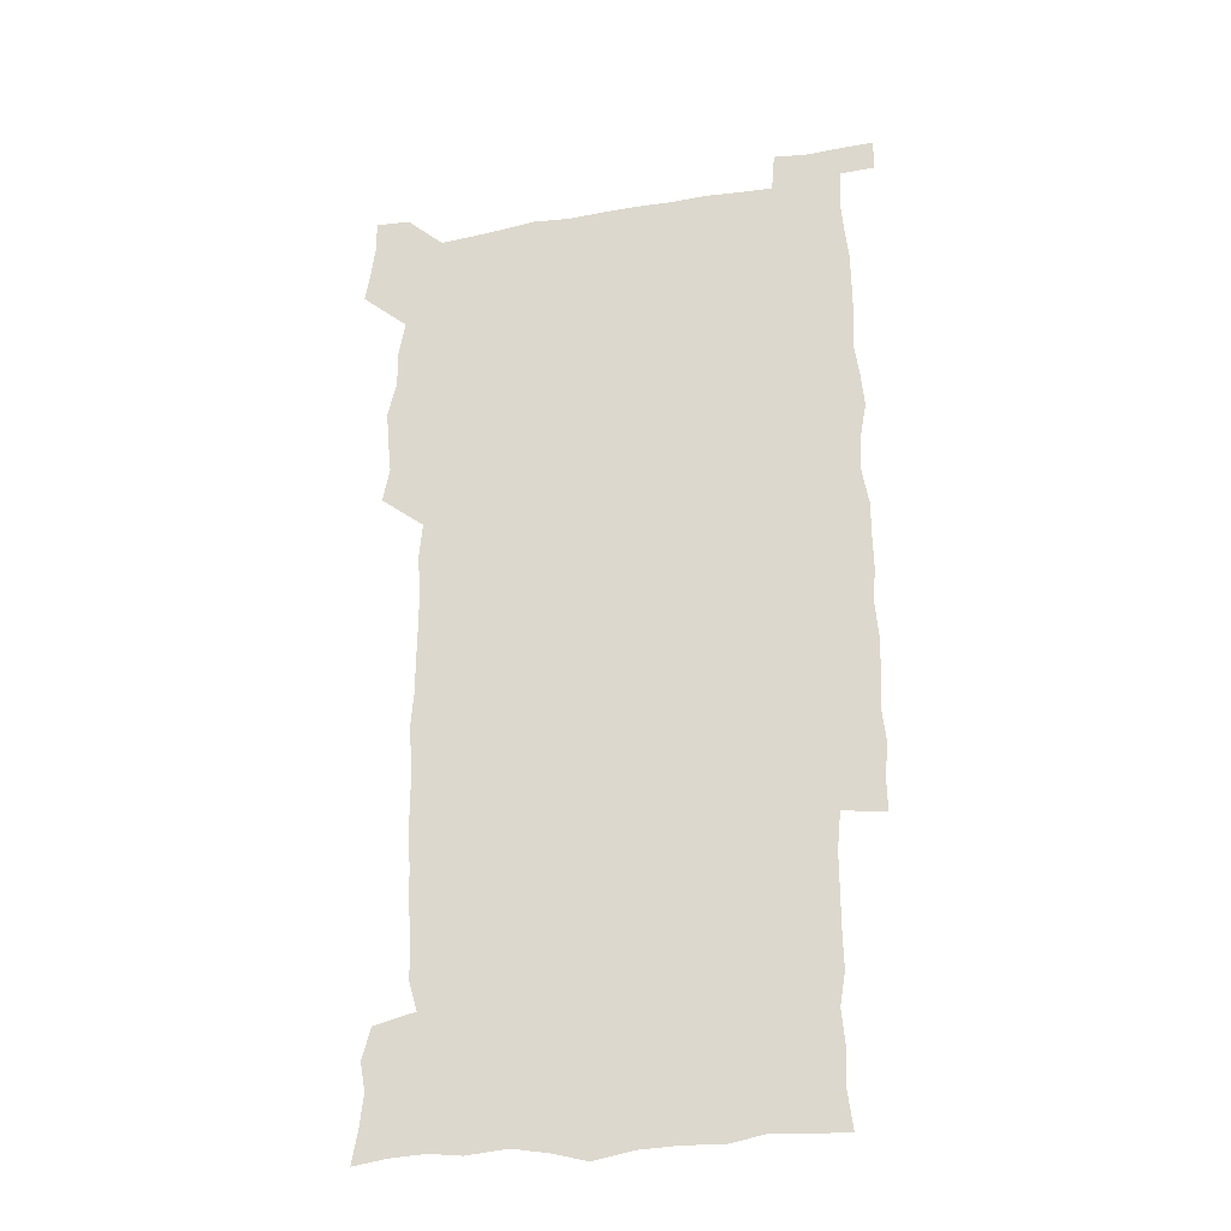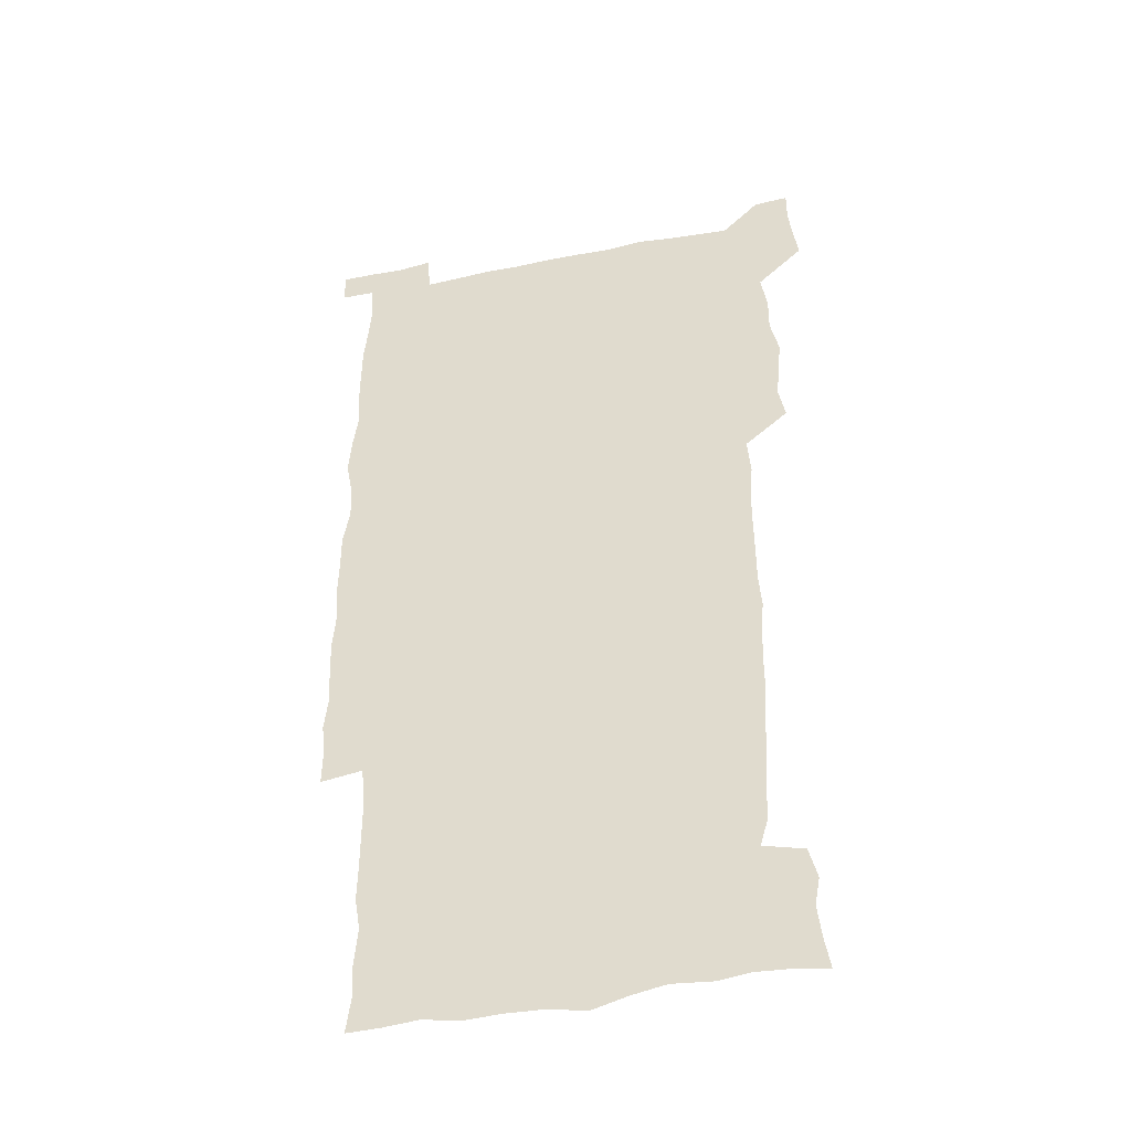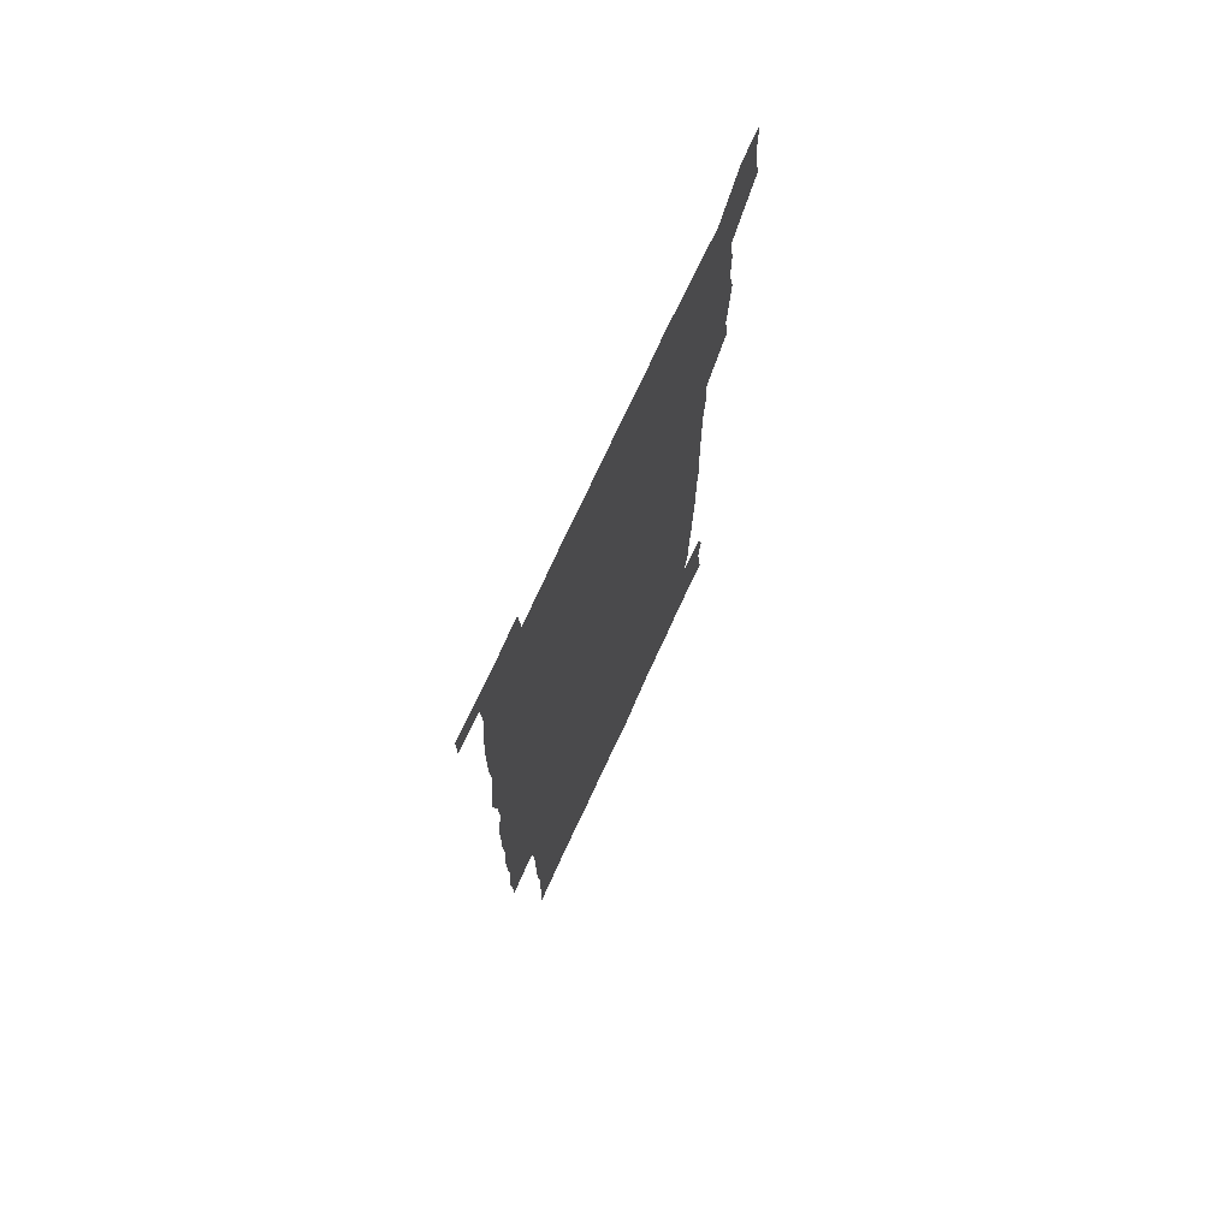
<metadata>
{"format":"obj","ext":"obj","renderer":"f3d","projection":"perspective","resolution":1024,"background":"white","views":[{"elev":-29.8,"azim":14.0,"up":"+Y"},{"elev":-42.0,"azim":-166.3,"up":"+Y"},{"elev":73.6,"azim":114.7,"up":"+Y"}]}
</metadata>
<code>
v 446 559.1 0
v 448.1 572.4 0
v 449.9 586 0
v 449.8 600 0
v 461.9 163.8 0
v 464.3 177.6 0
v 465.9 191.7 0
v 463.7 203.5 0
v 467.3 216.9 0
v 459.6 450.8 0
v 462.5 465.4 0
v 461 479.9 0
v 459.8 494.4 0
v 463.5 510.1 0
v 463.3 525.6 0
v 466 541.4 0
v 465.2 556.6 0
v 466 570.7 0
v 465.9 584.7 0
v 464.8 599.1 0
v 476.3 165.9 0
v 480.4 180.6 0
v 483.9 195 0
v 481.2 206.4 0
v 484.8 221.2 0
v 481.3 233.5 0
v 480.9 249.3 0
v 479.9 264.8 0
v 479.3 280.7 0
v 478.3 296 0
v 478.4 311.5 0
v 477.9 326.7 0
v 476.8 341.2 0
v 478 356.7 0
v 478.1 372.1 0
v 478.3 387.8 0
v 478.3 403.7 0
v 477 419.5 0
v 478.4 435.7 0
v 477.8 450.8 0
v 479.9 465.8 0
v 477.8 480.7 0
v 480.5 495.8 0
v 481 510.5 0
v 479.8 525.5 0
v 482.7 540.3 0
v 481.5 555.5 0
v 481 570.1 0
v 481.1 583.9 0
v 491 166.5 0
v 495 181.5 0
v 495.6 194.6 0
v 496.9 208.8 0
v 499 224.7 0
v 496.3 237.6 0
v 498.4 254.3 0
v 497.4 269.1 0
v 497.9 284.9 0
v 497.8 299.9 0
v 496.7 314.6 0
v 496.1 329.5 0
v 496.2 344.7 0
v 495.6 359.5 0
v 496.6 375.2 0
v 496.7 390.3 0
v 496 405.3 0
v 496.1 420.7 0
v 495.9 435.9 0
v 495.3 451 0
v 496.5 466.1 0
v 497.1 481.1 0
v 496.6 495.9 0
v 497.7 510.6 0
v 497.4 525.4 0
v 497.8 539.9 0
v 498.6 554 0
v 496.6 569.6 0
v 495.1 584.8 0
v 504.7 164.7 0
v 508.9 180.8 0
v 509.5 194.7 0
v 515 214.2 0
v 514.8 227.9 0
v 514 242 0
v 513.3 256.2 0
v 513.2 271.4 0
v 514.1 287.2 0
v 512.5 301.1 0
v 512.1 315.9 0
v 512.4 331.3 0
v 510.9 345.6 0
v 511.6 360.8 0
v 513.4 377 0
v 512.8 391.4 0
v 512.3 406.2 0
v 511.6 421 0
v 512.4 436.3 0
v 512.7 451.4 0
v 512.6 466.3 0
v 513.1 481.1 0
v 512.7 495.9 0
v 512.4 510.6 0
v 512.6 525.2 0
v 512.7 539.8 0
v 512.9 554.2 0
v 511.9 569.1 0
v 509.5 585.9 0
v 522.2 166.1 0
v 524.3 181.4 0
v 527.3 199.1 0
v 529 215.3 0
v 528.3 228.2 0
v 530 244.6 0
v 528.1 257.6 0
v 528.3 272.7 0
v 528.2 287.5 0
v 527.8 302.2 0
v 526.7 316.4 0
v 528.1 332.9 0
v 528.1 347.5 0
v 527 361.8 0
v 527.3 376.8 0
v 527.8 392 0
v 527.5 406.5 0
v 527.6 421.4 0
v 526.4 436.2 0
v 527.6 451.6 0
v 527.8 466.4 0
v 527.8 481.1 0
v 527.9 495.8 0
v 527.6 510.5 0
v 527.4 525.1 0
v 528.3 539.3 0
v 527.5 554.3 0
v 526.4 569.8 0
v 523.8 587.5 0
v 536.9 163.3 0
v 540.6 183.5 0
v 541.7 199 0
v 542.3 213.9 0
v 543.2 230.1 0
v 543.2 244.5 0
v 542.5 257.9 0
v 542.9 272.8 0
v 543 288.2 0
v 542.5 302.9 0
v 542.1 317.7 0
v 542.2 332.7 0
v 542.3 347.9 0
v 542.1 362.5 0
v 542 377.2 0
v 541.9 391.7 0
v 541.2 405.9 0
v 542.8 422.1 0
v 542 436.7 0
v 542.4 451.7 0
v 542.3 466.4 0
v 541.4 481.2 0
v 542.5 496 0
v 542.2 510.6 0
v 543 525 0
v 542.3 540.2 0
v 542 554.7 0
v 541.3 569.9 0
v 540 586.1 0
v 552 159.1 0
v 555 181.4 0
v 555.8 197.5 0
v 556.6 214.1 0
v 557.1 230 0
v 557 244.1 0
v 557.5 259 0
v 556.9 272.1 0
v 557.4 289.6 0
v 556.8 303.3 0
v 556.6 317.8 0
v 556.6 332.7 0
v 556.5 347.7 0
v 556.5 362.6 0
v 556.4 377.3 0
v 556.5 391.9 0
v 556.8 407.2 0
v 556.9 422 0
v 556.8 436.8 0
v 557 451.8 0
v 557.2 466.5 0
v 556.7 481.3 0
v 557.3 496 0
v 556.9 510.6 0
v 557 525 0
v 557 539.9 0
v 556.7 554.8 0
v 556.4 569.7 0
v 555 586.6 0
v 568.8 162.1 0
v 570.3 182.5 0
v 570.9 199.2 0
v 571.2 215.8 0
v 571.2 229.5 0
v 571.2 245.4 0
v 571.2 258.8 0
v 570.9 272.3 0
v 571.1 289.6 0
v 571.4 303.8 0
v 571.1 318.1 0
v 571.2 333.4 0
v 571 348 0
v 570.8 362.9 0
v 570.5 376.7 0
v 571.4 392.9 0
v 571.3 407.3 0
v 571.4 421.9 0
v 571.3 436.7 0
v 571.3 451.4 0
v 571.5 466.7 0
v 571.5 481.3 0
v 571.5 495.9 0
v 571.4 510.6 0
v 571.3 525.4 0
v 571.6 539.5 0
v 571.2 555.5 0
v 571.2 570.2 0
v 570.3 586.8 0
v 585.2 162.5 0
v 585.2 182.4 0
v 585.8 197.2 0
v 585.5 214.1 0
v 585.4 229.8 0
v 585.6 243.9 0
v 585.2 258.7 0
v 585.3 272.4 0
v 586.1 287.3 0
v 585.7 303.8 0
v 585.6 318.1 0
v 585.4 333.3 0
v 585.4 348.2 0
v 585.2 363.3 0
v 585.5 378.3 0
v 585.5 392.8 0
v 585.5 407.8 0
v 585.8 421.9 0
v 585.8 436.7 0
v 585.8 451.4 0
v 585.8 466.4 0
v 586 481.2 0
v 586 495.9 0
v 586 510.6 0
v 586 525.2 0
v 586.1 540.2 0
v 586.4 554.7 0
v 586.2 570 0
v 585.9 586.2 0
v 601.4 161.7 0
v 600.4 180 0
v 600.5 196.6 0
v 599.6 214.9 0
v 599.9 228.8 0
v 600 243.3 0
v 599.8 258.1 0
v 599.6 274 0
v 600.6 287 0
v 599.9 303.8 0
v 599.9 318.2 0
v 600 332.5 0
v 599.6 348.8 0
v 599.5 363.6 0
v 599.6 378.2 0
v 599.8 392.8 0
v 600.2 407.4 0
v 600.1 422.2 0
v 600.1 436.7 0
v 600.2 451.3 0
v 600.5 465.7 0
v 600.6 481.1 0
v 600.6 495.9 0
v 600.4 510.6 0
v 600.6 525.4 0
v 600.7 540 0
v 601.1 555 0
v 601.2 569.9 0
v 601.2 586.7 0
v 616.6 164.4 0
v 614.4 183.9 0
v 615.6 196.2 0
v 614.4 212.9 0
v 614.3 227.8 0
v 614.8 242.1 0
v 614.9 257 0
v 614.5 272.8 0
v 614.7 287.5 0
v 613.7 304.2 0
v 614.3 318.1 0
v 614 333.3 0
v 614.3 347.8 0
v 614 363 0
v 614.1 377.6 0
v 614.3 392.4 0
v 614.4 407.1 0
v 614.7 421.8 0
v 614.6 436.6 0
v 615.1 451.3 0
v 614.6 467.4 0
v 615.5 481.6 0
v 615 496.1 0
v 615.2 510.7 0
v 615.3 525.4 0
v 614.7 539.5 0
v 615.9 555.3 0
v 615.8 569.4 0
v 616.4 585.6 0
v 632.3 163 0
v 629.5 181.1 0
v 630.1 194.8 0
v 629.1 211.1 0
v 628.8 226.3 0
v 629.6 240.7 0
v 629.7 256.1 0
v 629.4 272.1 0
v 629.4 287.6 0
v 627.9 303.4 0
v 629.1 317.4 0
v 629 332.2 0
v 628.7 347.4 0
v 629 362 0
v 628.5 377.2 0
v 629.1 391.7 0
v 629.6 406.4 0
v 630.2 421.2 0
v 629.7 436.4 0
v 629.7 451.5 0
v 628.6 466.7 0
v 630.5 481.3 0
v 630.3 496 0
v 631.4 511.1 0
v 630.7 525.8 0
v 630.1 540.5 0
v 630.7 555.3 0
v 630.5 569.8 0
v 631.3 584.9 0
v 632.6 602.3 0
v 646.5 162.6 0
v 644.5 178.6 0
v 645.2 192.1 0
v 643.8 208.5 0
v 646 222 0
v 645.7 237.4 0
v 645.7 253.1 0
v 645.7 269.5 0
v 647.3 285.3 0
v 645 301.2 0
v 644.8 316 0
v 643.6 331.3 0
v 644.9 345.7 0
v 644.2 360.9 0
v 645.3 375.4 0
v 645.6 390.4 0
v 646.5 405.1 0
v 645.6 420.5 0
v 646 435.5 0
v 645.5 451 0
v 645.6 466.3 0
v 644.5 481.3 0
v 645.3 495.7 0
v 647 511.1 0
v 645.9 526.1 0
v 644.7 540.6 0
v 646.4 555.7 0
v 645 570.1 0
v 645.6 584.9 0
v 646.9 600.6 0
v 665.3 282.6 0
v 665 297.1 0
v 666.3 311.2 0
v 664.6 326.9 0
v 665.6 341.7 0
v 665.9 357 0
v 664.5 372.8 0
v 665.7 387.8 0
v 665.4 402.9 0
v 665.4 418 0
v 662.5 434.7 0
v 663.3 449.9 0
v 666 464.9 0
v 664.6 480.3 0
v 662.5 495.9 0
v 663.4 511.2 0
v 663.4 526.4 0
v 663.2 541.6 0
v 661.6 556.6 0
v 660.4 571.2 0
v 661.5 587 0
v 661.8 601.2 0
v 676.3 587.4 0
v 676.2 601.2 0
f 16 17 1
f 1 17 2
f 17 18 2
f 2 18 3
f 18 19 3
f 3 19 4
f 19 20 4
f 5 21 6
f 21 22 6
f 6 22 7
f 22 23 7
f 7 23 8
f 23 24 8
f 8 24 9
f 24 25 9
f 39 40 10
f 10 40 11
f 40 41 11
f 11 41 12
f 41 42 12
f 12 42 13
f 42 43 13
f 13 43 14
f 43 44 14
f 14 44 15
f 44 45 15
f 15 45 16
f 45 46 16
f 16 46 17
f 46 47 17
f 17 47 18
f 47 48 18
f 18 48 19
f 48 49 19
f 19 49 20
f 21 50 22
f 50 51 22
f 22 51 23
f 51 52 23
f 23 52 24
f 52 53 24
f 24 53 25
f 53 54 25
f 25 54 26
f 54 55 26
f 26 55 27
f 55 56 27
f 27 56 28
f 56 57 28
f 28 57 29
f 57 58 29
f 29 58 30
f 58 59 30
f 30 59 31
f 59 60 31
f 31 60 32
f 60 61 32
f 32 61 33
f 61 62 33
f 33 62 34
f 62 63 34
f 34 63 35
f 63 64 35
f 35 64 36
f 64 65 36
f 36 65 37
f 65 66 37
f 37 66 38
f 66 67 38
f 38 67 39
f 67 68 39
f 39 68 40
f 68 69 40
f 40 69 41
f 69 70 41
f 41 70 42
f 70 71 42
f 42 71 43
f 71 72 43
f 43 72 44
f 72 73 44
f 44 73 45
f 73 74 45
f 45 74 46
f 74 75 46
f 46 75 47
f 75 76 47
f 47 76 48
f 76 77 48
f 48 77 49
f 77 78 49
f 50 79 51
f 79 80 51
f 51 80 52
f 80 81 52
f 52 81 53
f 81 82 53
f 53 82 54
f 82 83 54
f 54 83 55
f 83 84 55
f 55 84 56
f 84 85 56
f 56 85 57
f 85 86 57
f 57 86 58
f 86 87 58
f 58 87 59
f 87 88 59
f 59 88 60
f 88 89 60
f 60 89 61
f 89 90 61
f 61 90 62
f 90 91 62
f 62 91 63
f 91 92 63
f 63 92 64
f 92 93 64
f 64 93 65
f 93 94 65
f 65 94 66
f 94 95 66
f 66 95 67
f 95 96 67
f 67 96 68
f 96 97 68
f 68 97 69
f 97 98 69
f 69 98 70
f 98 99 70
f 70 99 71
f 99 100 71
f 71 100 72
f 100 101 72
f 72 101 73
f 101 102 73
f 73 102 74
f 102 103 74
f 74 103 75
f 103 104 75
f 75 104 76
f 104 105 76
f 76 105 77
f 105 106 77
f 77 106 78
f 106 107 78
f 79 108 80
f 108 109 80
f 80 109 81
f 109 110 81
f 81 110 82
f 110 111 82
f 82 111 83
f 111 112 83
f 83 112 84
f 112 113 84
f 84 113 85
f 113 114 85
f 85 114 86
f 114 115 86
f 86 115 87
f 115 116 87
f 87 116 88
f 116 117 88
f 88 117 89
f 117 118 89
f 89 118 90
f 118 119 90
f 90 119 91
f 119 120 91
f 91 120 92
f 120 121 92
f 92 121 93
f 121 122 93
f 93 122 94
f 122 123 94
f 94 123 95
f 123 124 95
f 95 124 96
f 124 125 96
f 96 125 97
f 125 126 97
f 97 126 98
f 126 127 98
f 98 127 99
f 127 128 99
f 99 128 100
f 128 129 100
f 100 129 101
f 129 130 101
f 101 130 102
f 130 131 102
f 102 131 103
f 131 132 103
f 103 132 104
f 132 133 104
f 104 133 105
f 133 134 105
f 105 134 106
f 134 135 106
f 106 135 107
f 135 136 107
f 108 137 109
f 137 138 109
f 109 138 110
f 138 139 110
f 110 139 111
f 139 140 111
f 111 140 112
f 140 141 112
f 112 141 113
f 141 142 113
f 113 142 114
f 142 143 114
f 114 143 115
f 143 144 115
f 115 144 116
f 144 145 116
f 116 145 117
f 145 146 117
f 117 146 118
f 146 147 118
f 118 147 119
f 147 148 119
f 119 148 120
f 148 149 120
f 120 149 121
f 149 150 121
f 121 150 122
f 150 151 122
f 122 151 123
f 151 152 123
f 123 152 124
f 152 153 124
f 124 153 125
f 153 154 125
f 125 154 126
f 154 155 126
f 126 155 127
f 155 156 127
f 127 156 128
f 156 157 128
f 128 157 129
f 157 158 129
f 129 158 130
f 158 159 130
f 130 159 131
f 159 160 131
f 131 160 132
f 160 161 132
f 132 161 133
f 161 162 133
f 133 162 134
f 162 163 134
f 134 163 135
f 163 164 135
f 135 164 136
f 164 165 136
f 137 166 138
f 166 167 138
f 138 167 139
f 167 168 139
f 139 168 140
f 168 169 140
f 140 169 141
f 169 170 141
f 141 170 142
f 170 171 142
f 142 171 143
f 171 172 143
f 143 172 144
f 172 173 144
f 144 173 145
f 173 174 145
f 145 174 146
f 174 175 146
f 146 175 147
f 175 176 147
f 147 176 148
f 176 177 148
f 148 177 149
f 177 178 149
f 149 178 150
f 178 179 150
f 150 179 151
f 179 180 151
f 151 180 152
f 180 181 152
f 152 181 153
f 181 182 153
f 153 182 154
f 182 183 154
f 154 183 155
f 183 184 155
f 155 184 156
f 184 185 156
f 156 185 157
f 185 186 157
f 157 186 158
f 186 187 158
f 158 187 159
f 187 188 159
f 159 188 160
f 188 189 160
f 160 189 161
f 189 190 161
f 161 190 162
f 190 191 162
f 162 191 163
f 191 192 163
f 163 192 164
f 192 193 164
f 164 193 165
f 193 194 165
f 166 195 167
f 195 196 167
f 167 196 168
f 196 197 168
f 168 197 169
f 197 198 169
f 169 198 170
f 198 199 170
f 170 199 171
f 199 200 171
f 171 200 172
f 200 201 172
f 172 201 173
f 201 202 173
f 173 202 174
f 202 203 174
f 174 203 175
f 203 204 175
f 175 204 176
f 204 205 176
f 176 205 177
f 205 206 177
f 177 206 178
f 206 207 178
f 178 207 179
f 207 208 179
f 179 208 180
f 208 209 180
f 180 209 181
f 209 210 181
f 181 210 182
f 210 211 182
f 182 211 183
f 211 212 183
f 183 212 184
f 212 213 184
f 184 213 185
f 213 214 185
f 185 214 186
f 214 215 186
f 186 215 187
f 215 216 187
f 187 216 188
f 216 217 188
f 188 217 189
f 217 218 189
f 189 218 190
f 218 219 190
f 190 219 191
f 219 220 191
f 191 220 192
f 220 221 192
f 192 221 193
f 221 222 193
f 193 222 194
f 222 223 194
f 195 224 196
f 224 225 196
f 196 225 197
f 225 226 197
f 197 226 198
f 226 227 198
f 198 227 199
f 227 228 199
f 199 228 200
f 228 229 200
f 200 229 201
f 229 230 201
f 201 230 202
f 230 231 202
f 202 231 203
f 231 232 203
f 203 232 204
f 232 233 204
f 204 233 205
f 233 234 205
f 205 234 206
f 234 235 206
f 206 235 207
f 235 236 207
f 207 236 208
f 236 237 208
f 208 237 209
f 237 238 209
f 209 238 210
f 238 239 210
f 210 239 211
f 239 240 211
f 211 240 212
f 240 241 212
f 212 241 213
f 241 242 213
f 213 242 214
f 242 243 214
f 214 243 215
f 243 244 215
f 215 244 216
f 244 245 216
f 216 245 217
f 245 246 217
f 217 246 218
f 246 247 218
f 218 247 219
f 247 248 219
f 219 248 220
f 248 249 220
f 220 249 221
f 249 250 221
f 221 250 222
f 250 251 222
f 222 251 223
f 251 252 223
f 224 253 225
f 253 254 225
f 225 254 226
f 254 255 226
f 226 255 227
f 255 256 227
f 227 256 228
f 256 257 228
f 228 257 229
f 257 258 229
f 229 258 230
f 258 259 230
f 230 259 231
f 259 260 231
f 231 260 232
f 260 261 232
f 232 261 233
f 261 262 233
f 233 262 234
f 262 263 234
f 234 263 235
f 263 264 235
f 235 264 236
f 264 265 236
f 236 265 237
f 265 266 237
f 237 266 238
f 266 267 238
f 238 267 239
f 267 268 239
f 239 268 240
f 268 269 240
f 240 269 241
f 269 270 241
f 241 270 242
f 270 271 242
f 242 271 243
f 271 272 243
f 243 272 244
f 272 273 244
f 244 273 245
f 273 274 245
f 245 274 246
f 274 275 246
f 246 275 247
f 275 276 247
f 247 276 248
f 276 277 248
f 248 277 249
f 277 278 249
f 249 278 250
f 278 279 250
f 250 279 251
f 279 280 251
f 251 280 252
f 280 281 252
f 253 282 254
f 282 283 254
f 254 283 255
f 283 284 255
f 255 284 256
f 284 285 256
f 256 285 257
f 285 286 257
f 257 286 258
f 286 287 258
f 258 287 259
f 287 288 259
f 259 288 260
f 288 289 260
f 260 289 261
f 289 290 261
f 261 290 262
f 290 291 262
f 262 291 263
f 291 292 263
f 263 292 264
f 292 293 264
f 264 293 265
f 293 294 265
f 265 294 266
f 294 295 266
f 266 295 267
f 295 296 267
f 267 296 268
f 296 297 268
f 268 297 269
f 297 298 269
f 269 298 270
f 298 299 270
f 270 299 271
f 299 300 271
f 271 300 272
f 300 301 272
f 272 301 273
f 301 302 273
f 273 302 274
f 302 303 274
f 274 303 275
f 303 304 275
f 275 304 276
f 304 305 276
f 276 305 277
f 305 306 277
f 277 306 278
f 306 307 278
f 278 307 279
f 307 308 279
f 279 308 280
f 308 309 280
f 280 309 281
f 309 310 281
f 282 311 283
f 311 312 283
f 283 312 284
f 312 313 284
f 284 313 285
f 313 314 285
f 285 314 286
f 314 315 286
f 286 315 287
f 315 316 287
f 287 316 288
f 316 317 288
f 288 317 289
f 317 318 289
f 289 318 290
f 318 319 290
f 290 319 291
f 319 320 291
f 291 320 292
f 320 321 292
f 292 321 293
f 321 322 293
f 293 322 294
f 322 323 294
f 294 323 295
f 323 324 295
f 295 324 296
f 324 325 296
f 296 325 297
f 325 326 297
f 297 326 298
f 326 327 298
f 298 327 299
f 327 328 299
f 299 328 300
f 328 329 300
f 300 329 301
f 329 330 301
f 301 330 302
f 330 331 302
f 302 331 303
f 331 332 303
f 303 332 304
f 332 333 304
f 304 333 305
f 333 334 305
f 305 334 306
f 334 335 306
f 306 335 307
f 335 336 307
f 307 336 308
f 336 337 308
f 308 337 309
f 337 338 309
f 309 338 310
f 338 339 310
f 311 341 312
f 341 342 312
f 312 342 313
f 342 343 313
f 313 343 314
f 343 344 314
f 314 344 315
f 344 345 315
f 315 345 316
f 345 346 316
f 316 346 317
f 346 347 317
f 317 347 318
f 347 348 318
f 318 348 319
f 348 349 319
f 319 349 320
f 349 350 320
f 320 350 321
f 350 351 321
f 321 351 322
f 351 352 322
f 322 352 323
f 352 353 323
f 323 353 324
f 353 354 324
f 324 354 325
f 354 355 325
f 325 355 326
f 355 356 326
f 326 356 327
f 356 357 327
f 327 357 328
f 357 358 328
f 328 358 329
f 358 359 329
f 329 359 330
f 359 360 330
f 330 360 331
f 360 361 331
f 331 361 332
f 361 362 332
f 332 362 333
f 362 363 333
f 333 363 334
f 363 364 334
f 334 364 335
f 364 365 335
f 335 365 336
f 365 366 336
f 336 366 337
f 366 367 337
f 337 367 338
f 367 368 338
f 338 368 339
f 368 369 339
f 339 369 340
f 369 370 340
f 349 371 350
f 371 372 350
f 350 372 351
f 372 373 351
f 351 373 352
f 373 374 352
f 352 374 353
f 374 375 353
f 353 375 354
f 375 376 354
f 354 376 355
f 376 377 355
f 355 377 356
f 377 378 356
f 356 378 357
f 378 379 357
f 357 379 358
f 379 380 358
f 358 380 359
f 380 381 359
f 359 381 360
f 381 382 360
f 360 382 361
f 382 383 361
f 361 383 362
f 383 384 362
f 362 384 363
f 384 385 363
f 363 385 364
f 385 386 364
f 364 386 365
f 386 387 365
f 365 387 366
f 387 388 366
f 366 388 367
f 388 389 367
f 367 389 368
f 389 390 368
f 368 390 369
f 390 391 369
f 369 391 370
f 391 392 370
f 391 393 392
f 393 394 392

</code>
